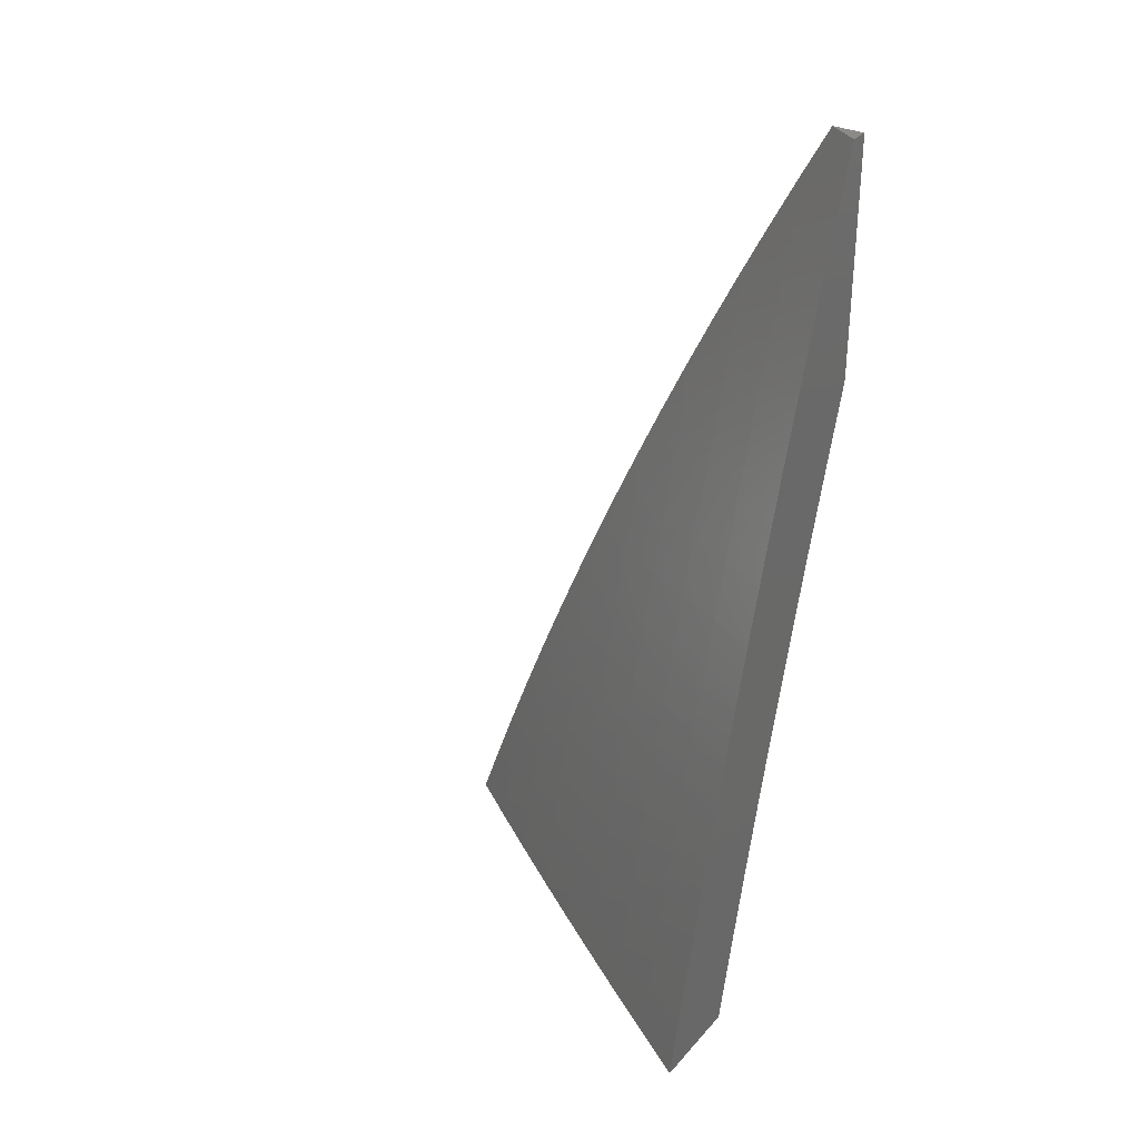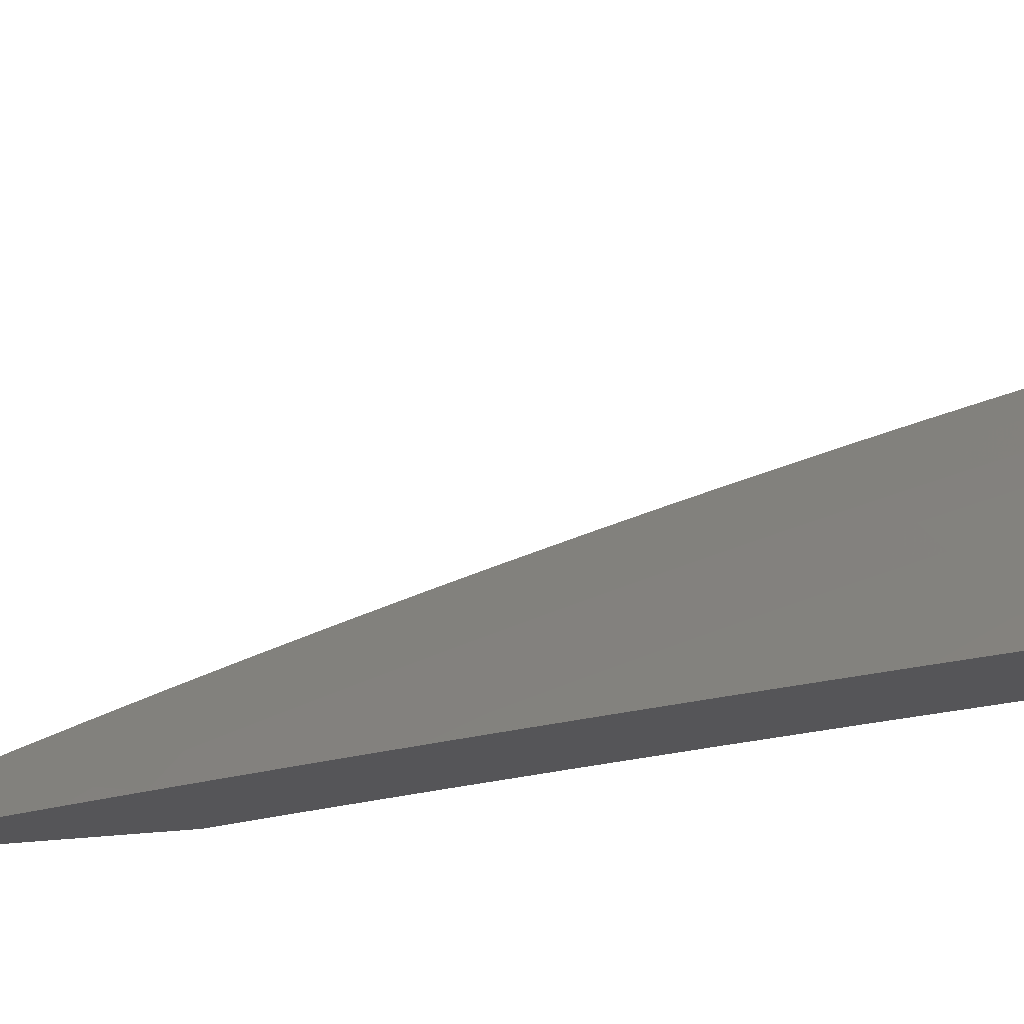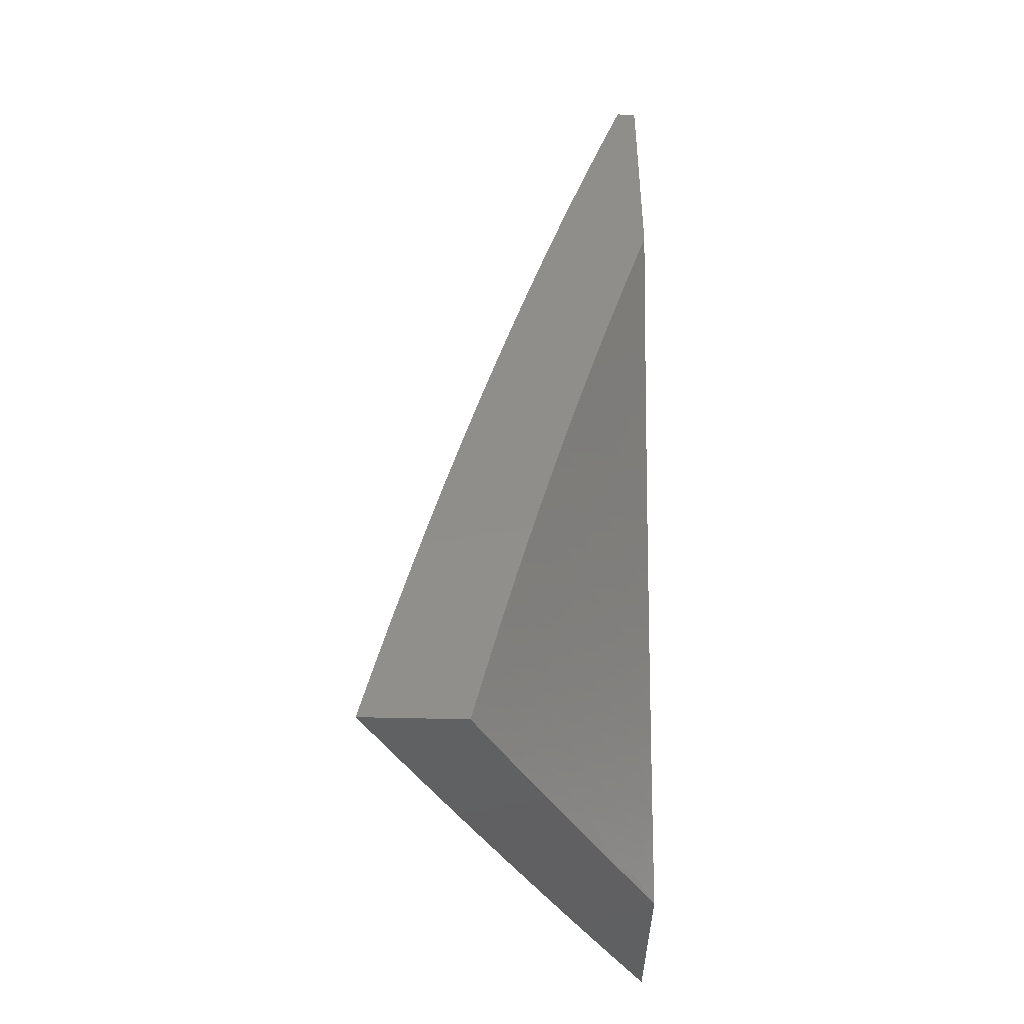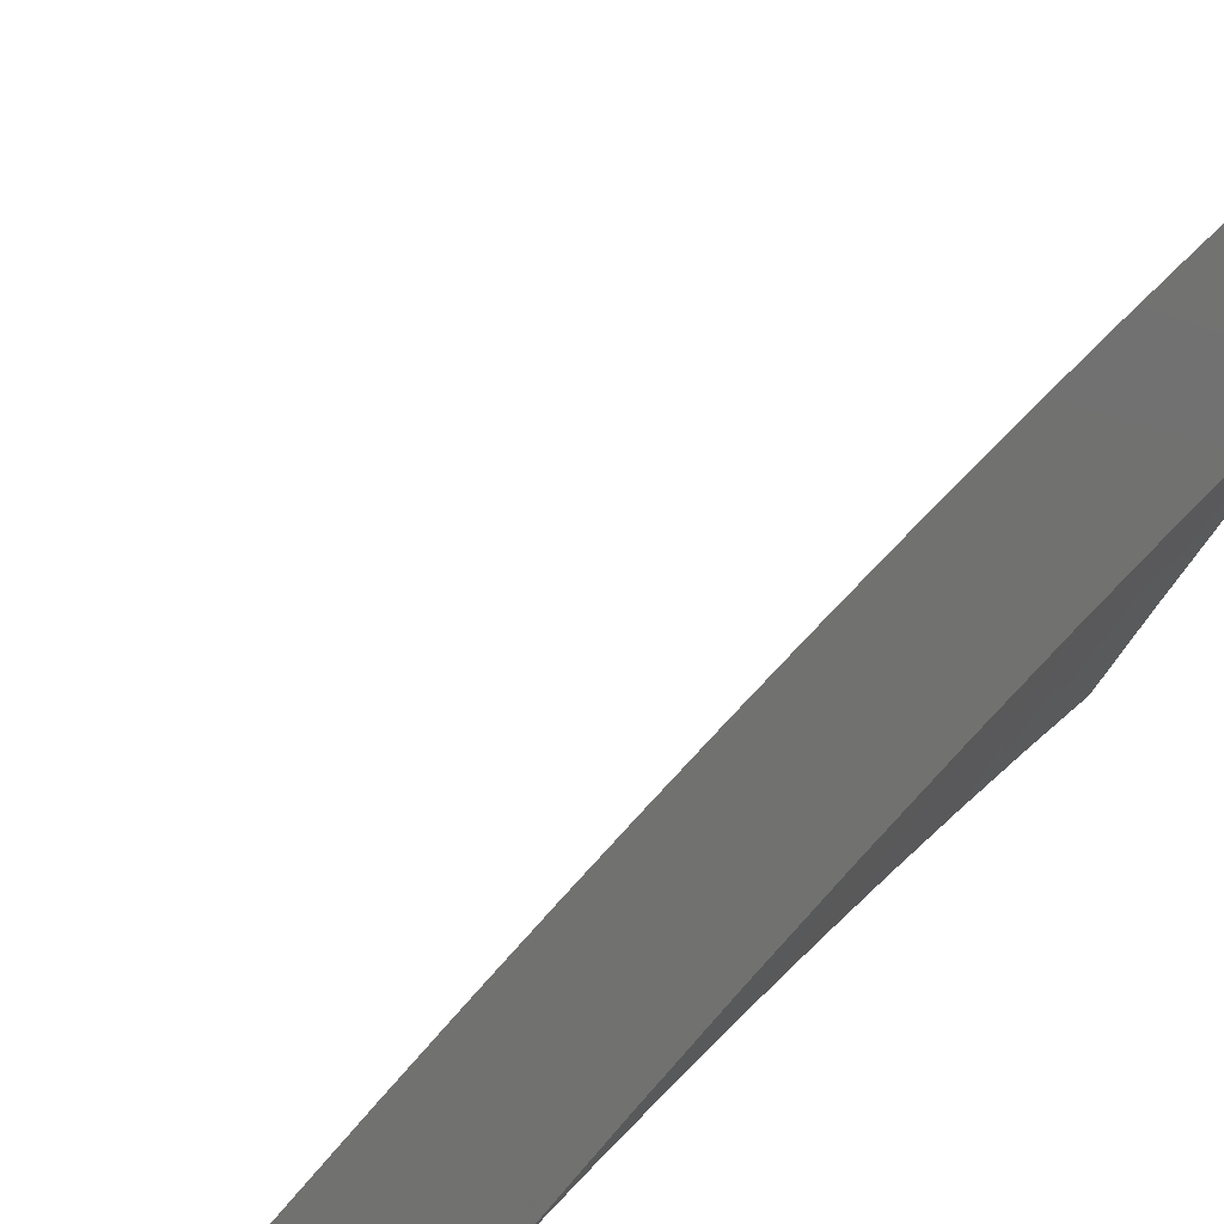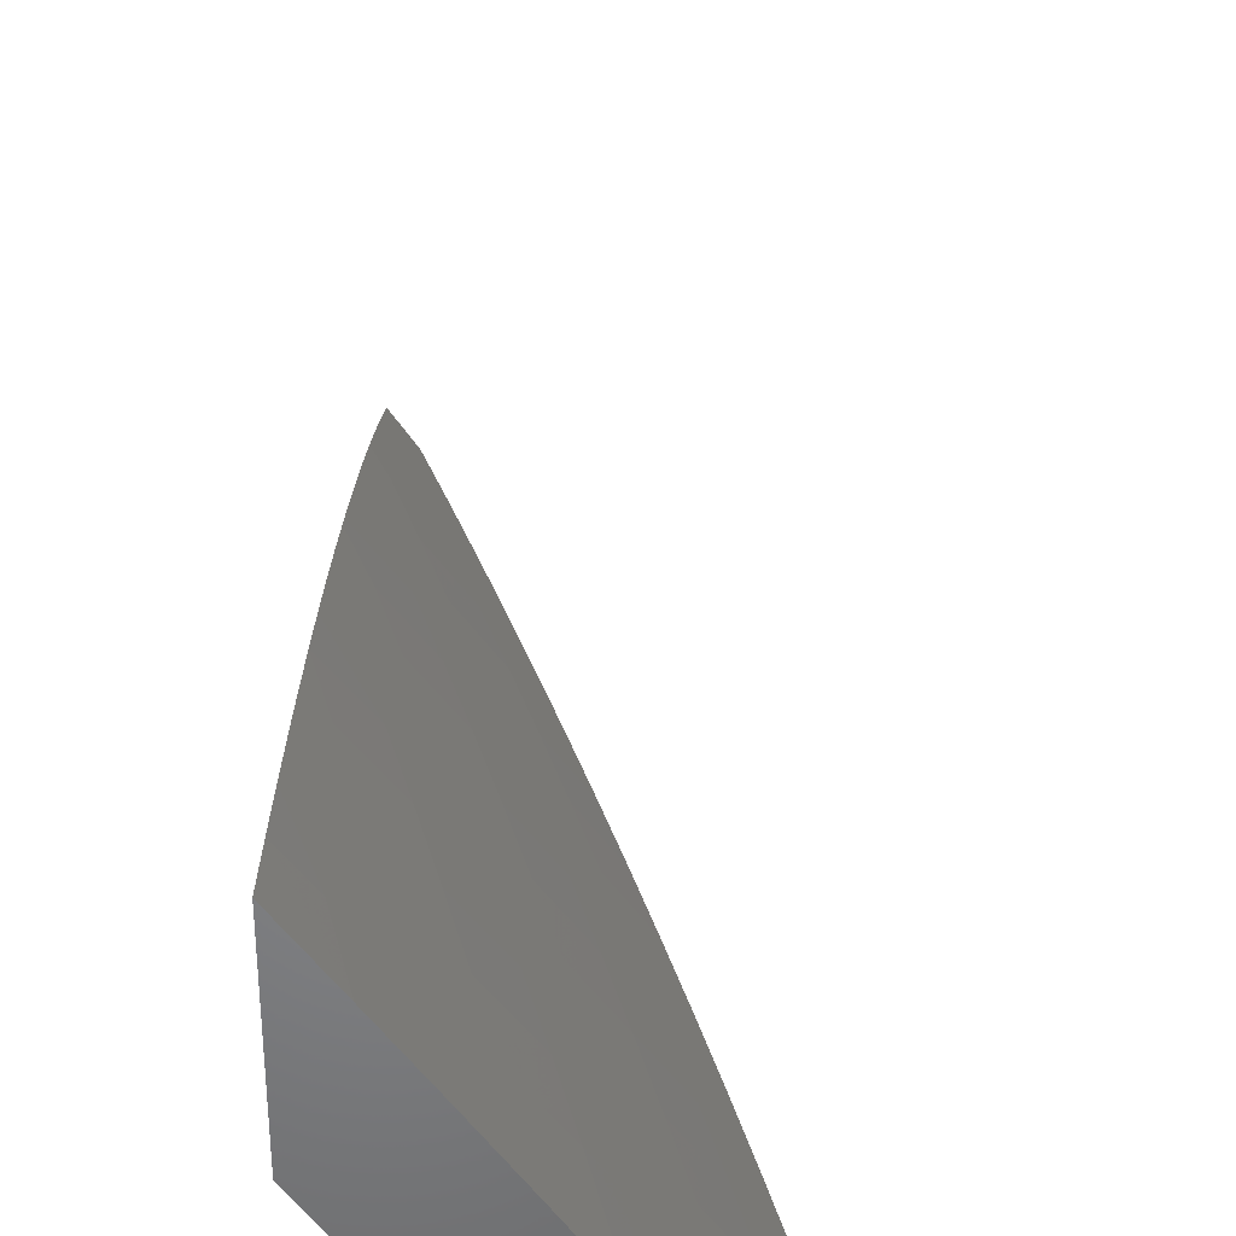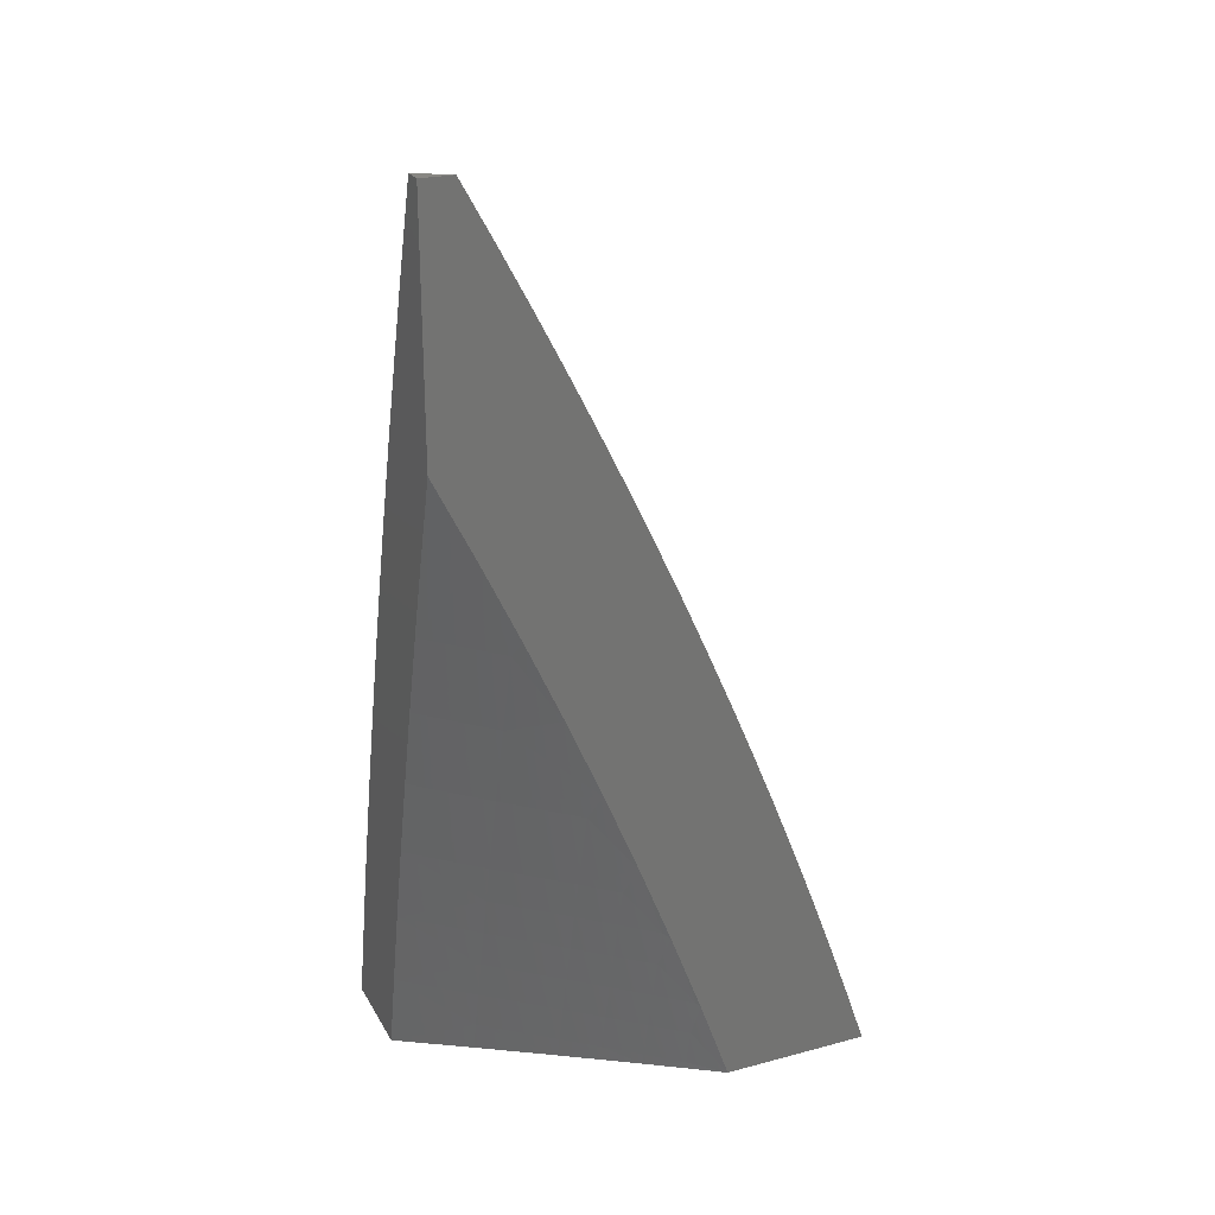
<metadata>
{"format":"stl","ext":"stl","renderer":"f3d","projection":"perspective","resolution":1024,"background":"white","views":[{"elev":31.7,"azim":124.2,"up":"+Y"},{"elev":75.2,"azim":-94.4,"up":"+Z"},{"elev":-43.8,"azim":178.2,"up":"+Y"},{"elev":24.7,"azim":-135.5,"up":"+Z"},{"elev":37.6,"azim":-0.3,"up":"+Z"},{"elev":24.4,"azim":-113.4,"up":"+Y"}]}
</metadata>
<code>
# stl→obj: 157 verts, 310 faces
v 9 2.735 6
v 9.028 2.644 6
v 9 2.645 6.045
v 9.056 2.553 6
v 9.01 2.538 6.079
v 9.082 2.461 6
v 9.037 2.447 6.079
v 9.108 2.369 6
v 9.062 2.355 6.079
v 9.132 2.277 6
v 9.086 2.264 6.079
v 9.098 2.218 6.079
v 9.051 2.207 6.158
v 9.063 2.161 6.158
v 9.039 2.156 6.197
v 9.05 2.11 6.197
v 9.026 2.105 6.236
v 9.037 2.059 6.236
v 9.013 2.054 6.276
v 9.024 2.009 6.276
v 9 2 6.315
v 9.051 2 6.237
v 9.048 2.014 6.236
v 9.072 2.02 6.197
v 9.061 2.065 6.197
v 9.085 2.07 6.158
v 9.074 2.116 6.158
v 9.121 2.127 6.079
v 9.11 2.173 6.079
v 9.156 2.185 6
v 9.178 2.093 6
v 9.132 2.081 6.079
v 9.096 2.025 6.158
v 9.101 2 6.158
v 9.143 2.036 6.079
v 9.2 2 6
v 9.151 2 6.079
v 9 2.094 6.281
v 9.002 2.099 6.276
v 9.015 2.15 6.236
v 9.028 2.201 6.197
v 9.04 2.252 6.158
v 9 2.187 6.245
v 9.004 2.195 6.236
v 9 2.28 6.208
v 9.016 2.246 6.197
v 9.015 2.343 6.158
v 9 2.372 6.169
v 9 2.464 6.129
v 9 2.555 6.088
v 9.307 2 6
v 9.293 2.063 6
v 9.27 2 6.061
v 9.258 2.056 6.061
v 9.233 2 6.121
v 9.222 2.048 6.121
v 9.195 2 6.182
v 9.186 2.039 6.181
v 9.157 2 6.242
v 9.15 2.031 6.241
v 9.118 2 6.302
v 9.113 2.023 6.301
v 9.079 2 6.361
v 9.076 2.015 6.361
v 9.04 2 6.421
v 9.038 2.006 6.42
v 9 2 6.48
v 9 2.065 6.457
v 9.024 2.068 6.42
v 9 2.129 6.434
v 9.009 2.129 6.42
v 9 2.193 6.41
v 9.046 2.138 6.361
v 9.031 2.199 6.361
v 9.083 2.146 6.301
v 9.068 2.208 6.301
v 9.12 2.155 6.241
v 9.104 2.217 6.241
v 9.156 2.164 6.181
v 9.141 2.226 6.181
v 9.192 2.172 6.121
v 9.177 2.234 6.121
v 9.228 2.18 6.061
v 9.212 2.243 6.061
v 9.263 2.19 6
v 9.247 2.253 6
v 9.243 2.118 6.061
v 9.278 2.127 6
v 9.196 2.306 6.061
v 9.23 2.316 6
v 9.179 2.369 6.061
v 9.214 2.379 6
v 9.162 2.431 6.061
v 9.196 2.441 6
v 9.144 2.494 6.061
v 9.179 2.504 6
v 9.126 2.557 6.061
v 9.161 2.567 6
v 9.142 2.629 6
v 9.108 2.619 6.061
v 9.123 2.691 6
v 9.088 2.682 6.061
v 9.104 2.753 6
v 9.069 2.745 6.061
v 9.084 2.815 6
v 9.049 2.807 6.061
v 9.064 2.877 6
v 9.028 2.87 6.061
v 9.043 2.938 6
v 9.007 2.933 6.061
v 9 3 6.035
v 9 2.94 6.068
v 9.022 3 6
v 9 2.879 6.1
v 9 2.819 6.131
v 9.014 2.797 6.121
v 9 2.758 6.162
v 9.034 2.734 6.121
v 9 2.696 6.192
v 9.053 2.672 6.121
v 9.018 2.661 6.181
v 9.037 2.599 6.181
v 9 2.634 6.222
v 9.001 2.589 6.241
v 9 2.572 6.251
v 9.02 2.527 6.241
v 9 2.51 6.279
v 9.037 2.465 6.241
v 9.001 2.455 6.301
v 9.055 2.403 6.241
v 9.019 2.393 6.301
v 9.072 2.341 6.241
v 9.036 2.332 6.301
v 9.052 2.27 6.301
v 9 2.321 6.36
v 9.015 2.261 6.361
v 9 2.257 6.385
v 9 2.447 6.307
v 9 2.384 6.333
v 9.207 2.11 6.121
v 9.171 2.101 6.181
v 9.135 2.093 6.241
v 9.098 2.085 6.301
v 9.061 2.076 6.361
v 9.16 2.297 6.121
v 9.125 2.288 6.181
v 9.088 2.279 6.241
v 9.144 2.359 6.121
v 9.108 2.35 6.181
v 9.127 2.422 6.121
v 9.109 2.485 6.121
v 9.091 2.547 6.121
v 9.091 2.412 6.181
v 9.073 2.475 6.181
v 9.055 2.537 6.181
v 9.072 2.609 6.121
v 9 3 6
f 1 2 3
f 3 2 4
f 3 4 5
f 5 4 6
f 5 6 7
f 7 6 8
f 7 8 9
f 9 8 10
f 9 10 11
f 11 10 12
f 11 12 13
f 13 12 14
f 13 14 15
f 15 14 16
f 15 16 17
f 17 16 18
f 17 18 19
f 19 18 20
f 19 20 21
f 21 20 22
f 22 20 23
f 22 23 24
f 24 23 25
f 24 25 26
f 26 25 27
f 26 27 28
f 28 27 29
f 28 29 30
f 30 29 12
f 30 12 10
f 30 31 28
f 28 31 32
f 28 32 26
f 26 32 33
f 26 33 24
f 24 33 34
f 24 34 22
f 32 31 35
f 35 31 36
f 35 36 37
f 37 34 35
f 35 34 33
f 35 33 32
f 21 38 19
f 19 38 39
f 19 39 17
f 17 39 40
f 17 40 15
f 15 40 41
f 15 41 13
f 13 41 42
f 13 42 11
f 11 42 9
f 38 43 39
f 39 43 40
f 40 43 44
f 44 43 45
f 44 45 46
f 46 45 42
f 46 42 41
f 42 45 47
f 47 45 48
f 47 48 9
f 9 48 7
f 48 49 7
f 7 49 5
f 49 50 5
f 5 50 3
f 42 47 9
f 44 46 41
f 12 29 14
f 14 29 27
f 14 27 16
f 16 27 25
f 16 25 18
f 18 25 23
f 18 23 20
f 44 41 40
f 51 52 53
f 53 52 54
f 53 54 55
f 55 54 56
f 55 56 57
f 57 56 58
f 57 58 59
f 59 58 60
f 59 60 61
f 61 60 62
f 61 62 63
f 63 62 64
f 63 64 65
f 65 64 66
f 65 66 67
f 67 66 68
f 68 66 69
f 68 69 70
f 70 69 71
f 70 71 72
f 72 71 73
f 72 73 74
f 74 73 75
f 74 75 76
f 76 75 77
f 76 77 78
f 78 77 79
f 78 79 80
f 80 79 81
f 80 81 82
f 82 81 83
f 82 83 84
f 84 83 85
f 84 85 86
f 54 52 87
f 87 52 88
f 87 88 83
f 83 88 85
f 84 86 89
f 89 86 90
f 89 90 91
f 91 90 92
f 91 92 93
f 93 92 94
f 93 94 95
f 95 94 96
f 95 96 97
f 97 96 98
f 97 98 99
f 97 99 100
f 100 99 101
f 100 101 102
f 102 101 103
f 102 103 104
f 104 103 105
f 104 105 106
f 106 105 107
f 106 107 108
f 108 107 109
f 108 109 110
f 110 109 111
f 110 111 112
f 109 113 111
f 112 114 110
f 110 114 108
f 114 115 108
f 108 115 106
f 106 115 116
f 116 115 117
f 116 117 118
f 118 117 119
f 118 119 120
f 120 119 121
f 120 121 122
f 122 121 123
f 122 123 124
f 124 123 125
f 124 125 126
f 126 125 127
f 126 127 128
f 128 127 129
f 128 129 130
f 130 129 131
f 130 131 132
f 132 131 133
f 132 133 134
f 134 133 135
f 134 135 136
f 136 135 137
f 136 137 74
f 74 137 72
f 119 123 121
f 127 138 129
f 129 138 131
f 138 139 131
f 131 139 133
f 139 135 133
f 56 54 140
f 140 54 87
f 140 87 81
f 81 87 83
f 58 56 141
f 141 56 140
f 141 140 79
f 79 140 81
f 60 58 142
f 142 58 141
f 142 141 77
f 77 141 79
f 62 60 143
f 143 60 142
f 143 142 75
f 75 142 77
f 69 66 64
f 64 62 144
f 144 62 143
f 144 143 73
f 73 143 75
f 71 69 144
f 144 69 64
f 71 144 73
f 84 89 82
f 82 89 145
f 82 145 80
f 80 145 146
f 80 146 78
f 78 146 147
f 78 147 76
f 76 147 134
f 76 134 74
f 74 134 136
f 89 91 145
f 145 91 148
f 145 148 146
f 146 148 149
f 146 149 147
f 147 149 132
f 147 132 134
f 148 91 150
f 150 91 93
f 150 93 151
f 151 93 95
f 151 95 152
f 152 95 97
f 152 97 100
f 130 132 149
f 149 148 153
f 153 148 150
f 153 150 154
f 154 150 151
f 154 151 155
f 155 151 152
f 155 152 156
f 156 152 100
f 156 100 102
f 128 130 153
f 153 130 149
f 128 153 154
f 126 128 154
f 126 154 155
f 126 155 122
f 122 155 156
f 122 156 120
f 120 156 102
f 120 102 118
f 118 102 104
f 118 104 116
f 116 104 106
f 122 124 126
f 111 113 157
f 22 63 21
f 21 63 65
f 21 65 67
f 63 22 61
f 61 22 34
f 61 34 59
f 59 34 57
f 57 34 37
f 57 37 55
f 55 37 36
f 55 36 53
f 53 36 51
f 31 85 36
f 36 85 88
f 36 88 52
f 30 90 31
f 31 90 86
f 31 86 85
f 90 30 92
f 92 30 10
f 92 10 94
f 94 10 96
f 96 10 8
f 96 8 98
f 98 8 6
f 98 6 99
f 99 6 101
f 101 6 4
f 101 4 103
f 103 4 2
f 103 2 105
f 105 2 107
f 107 2 1
f 107 1 109
f 109 1 113
f 113 1 157
f 52 51 36
f 3 114 1
f 1 114 112
f 1 112 111
f 50 117 3
f 3 117 115
f 3 115 114
f 117 50 119
f 119 50 49
f 119 49 123
f 123 49 125
f 125 49 48
f 125 48 127
f 127 48 45
f 127 45 138
f 138 45 139
f 139 45 43
f 139 43 135
f 135 43 38
f 135 38 137
f 137 38 72
f 72 38 21
f 72 21 70
f 70 21 68
f 68 21 67
f 111 157 1

</code>
